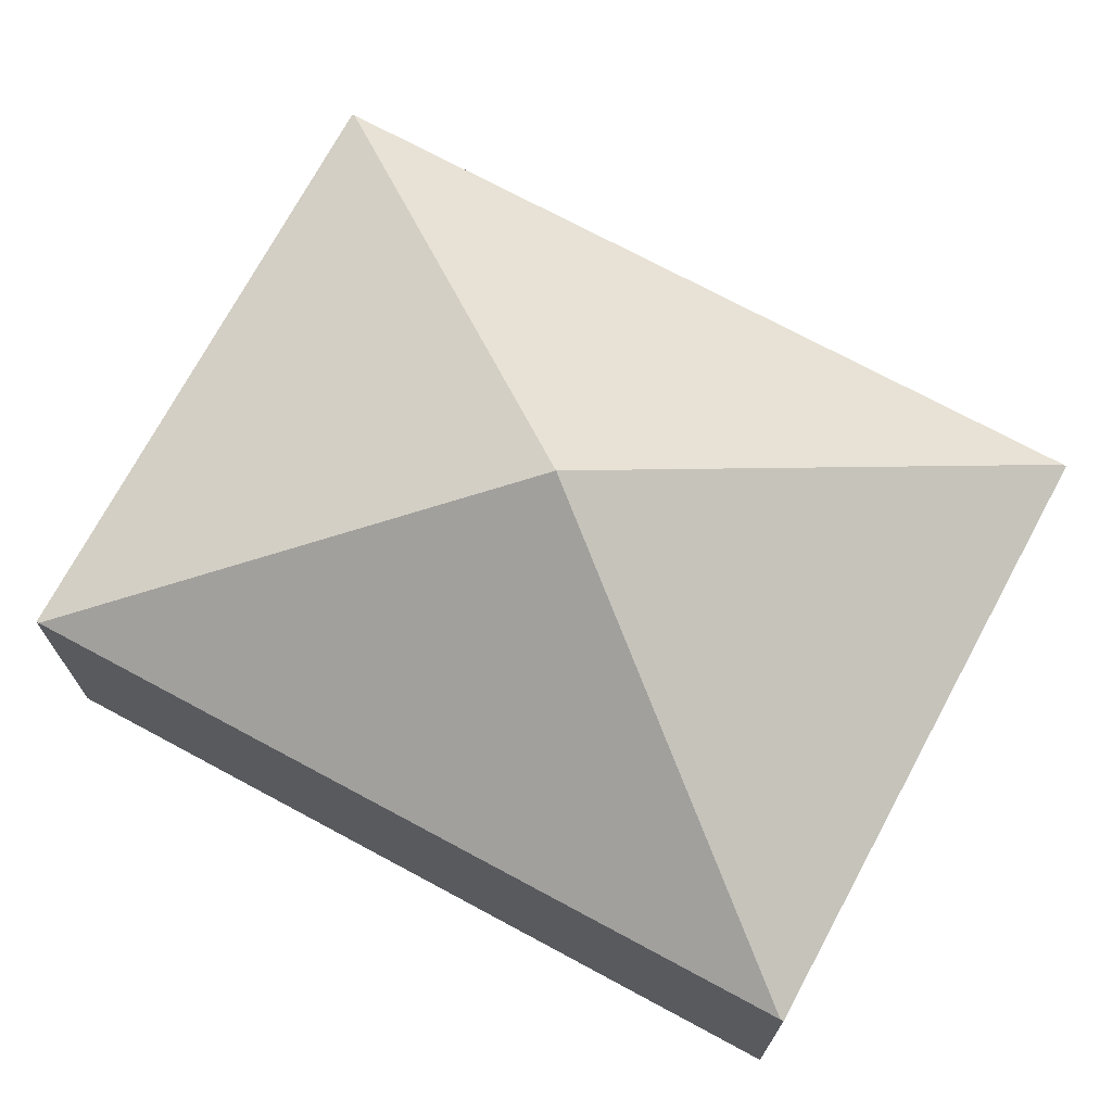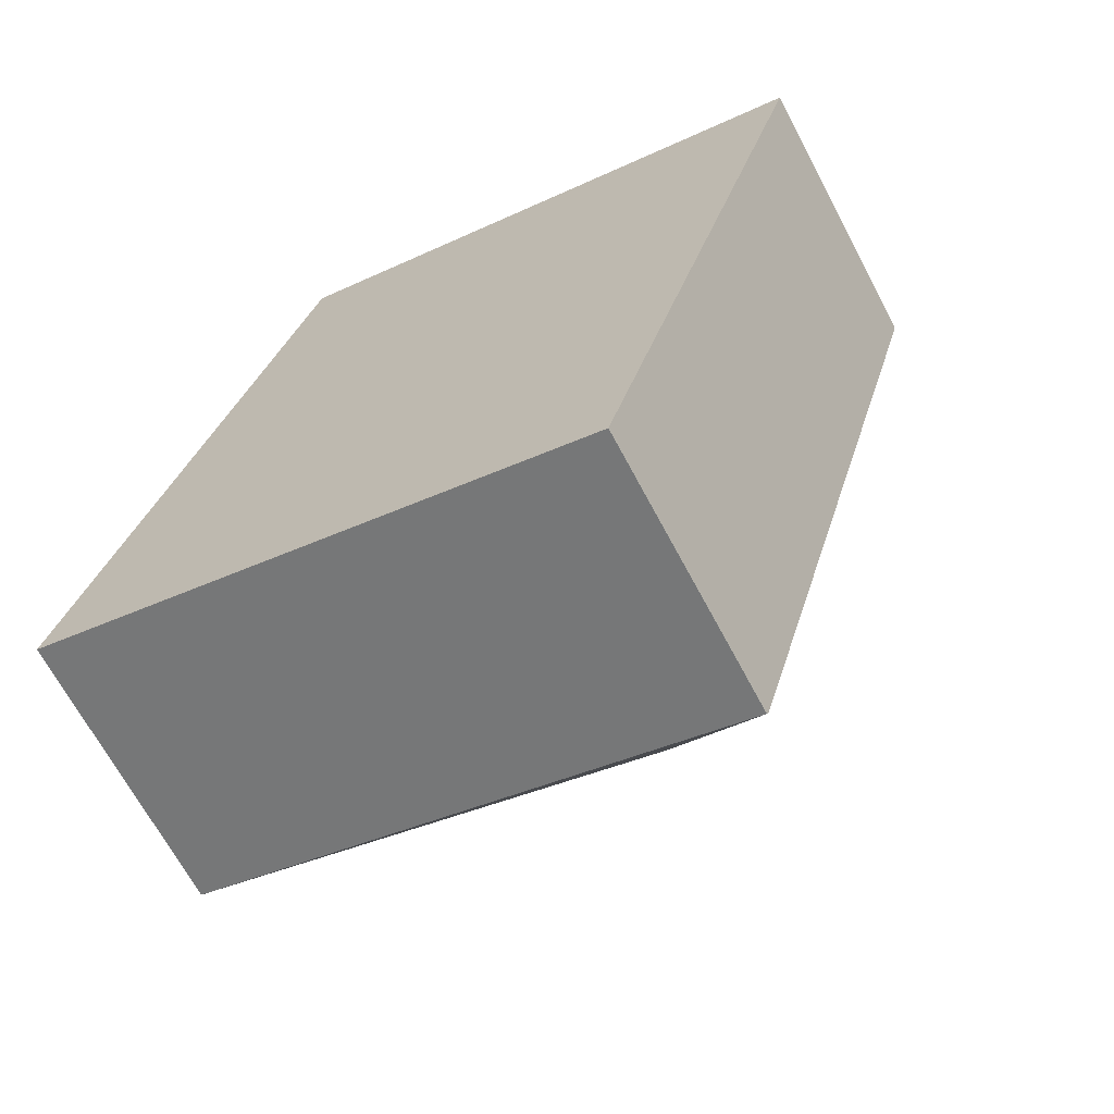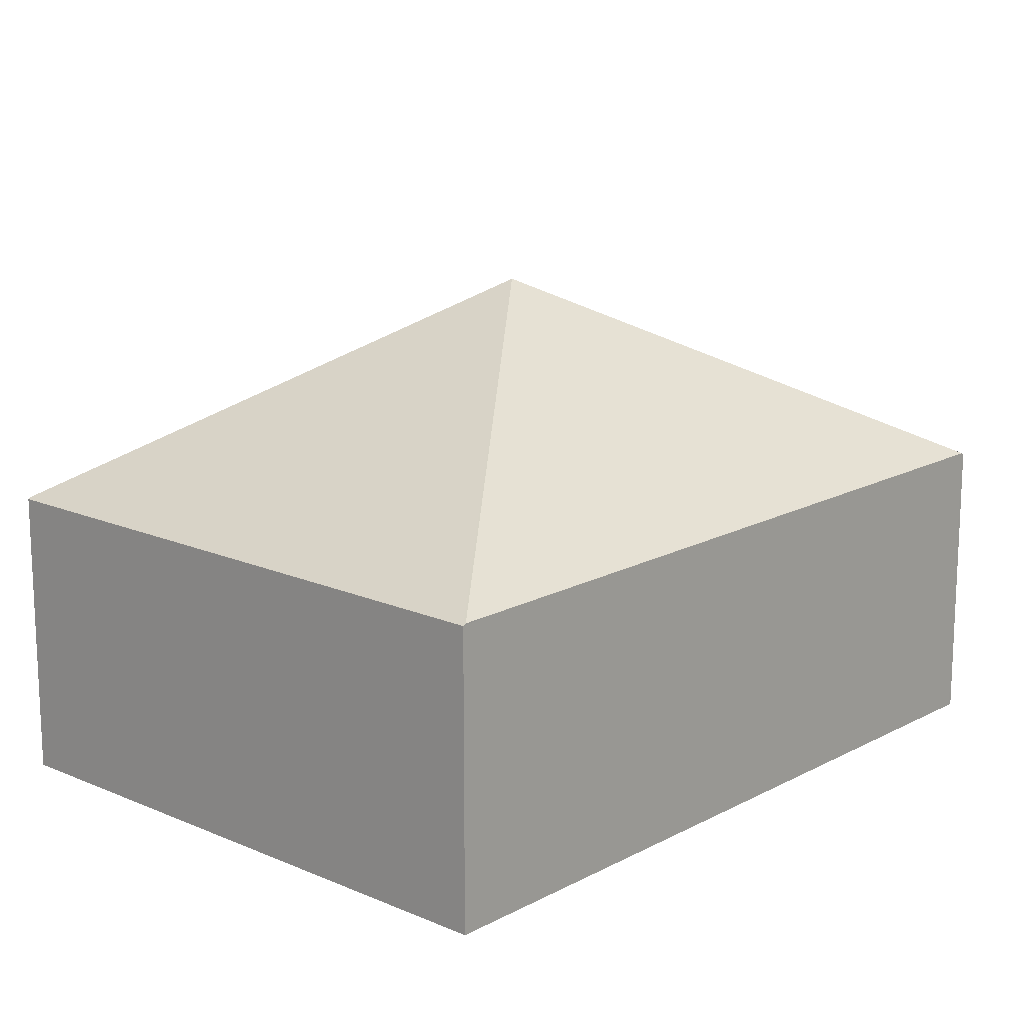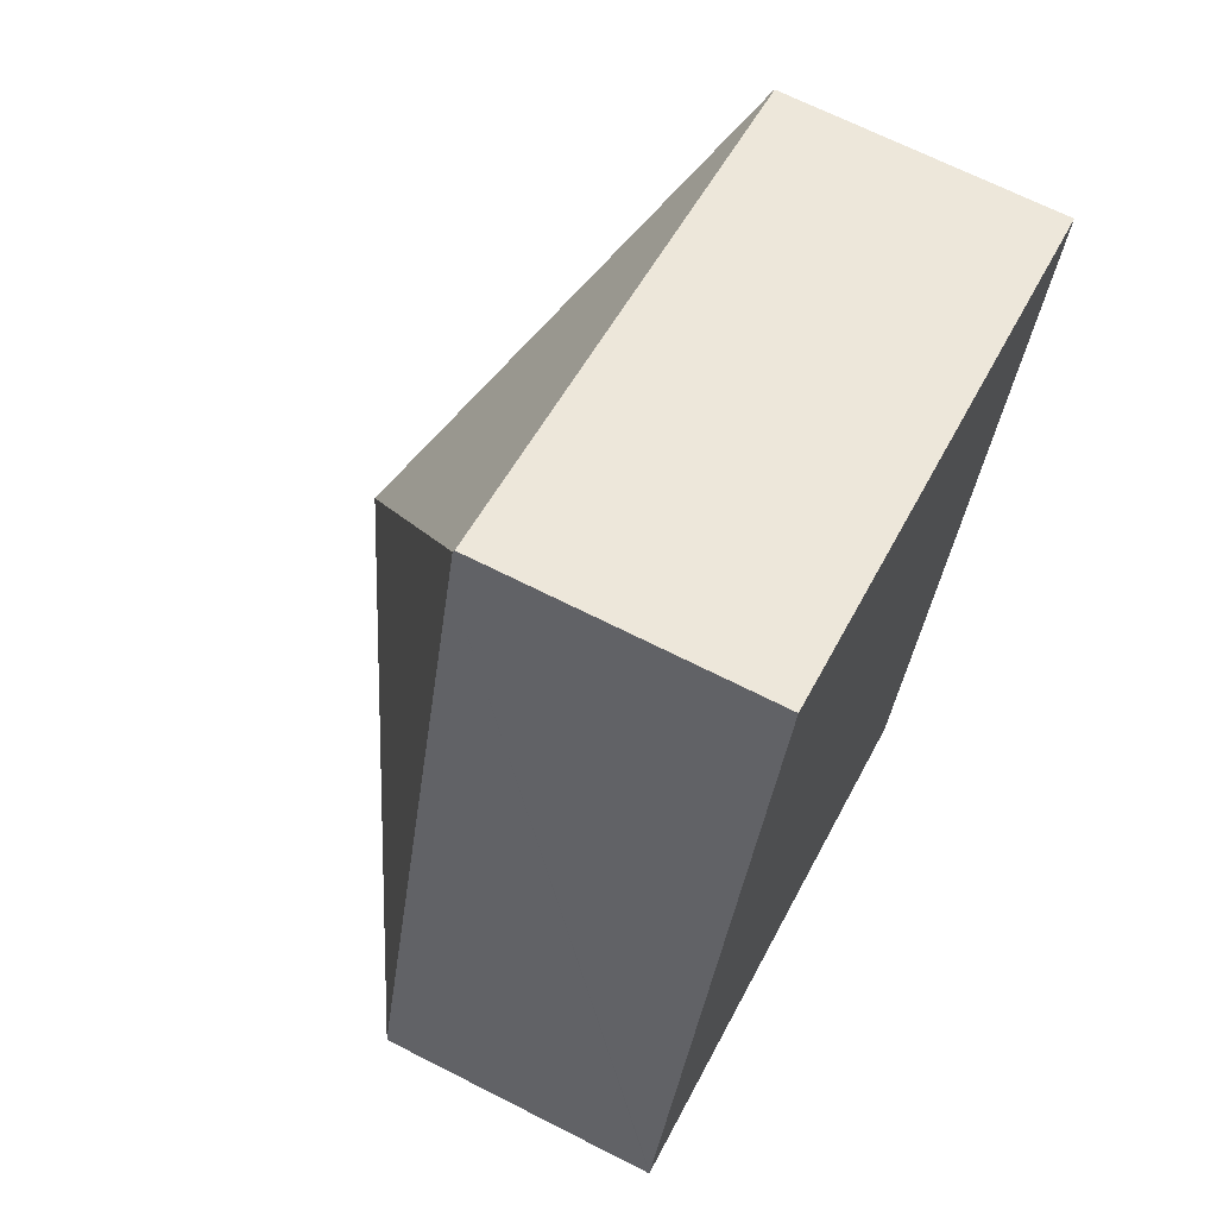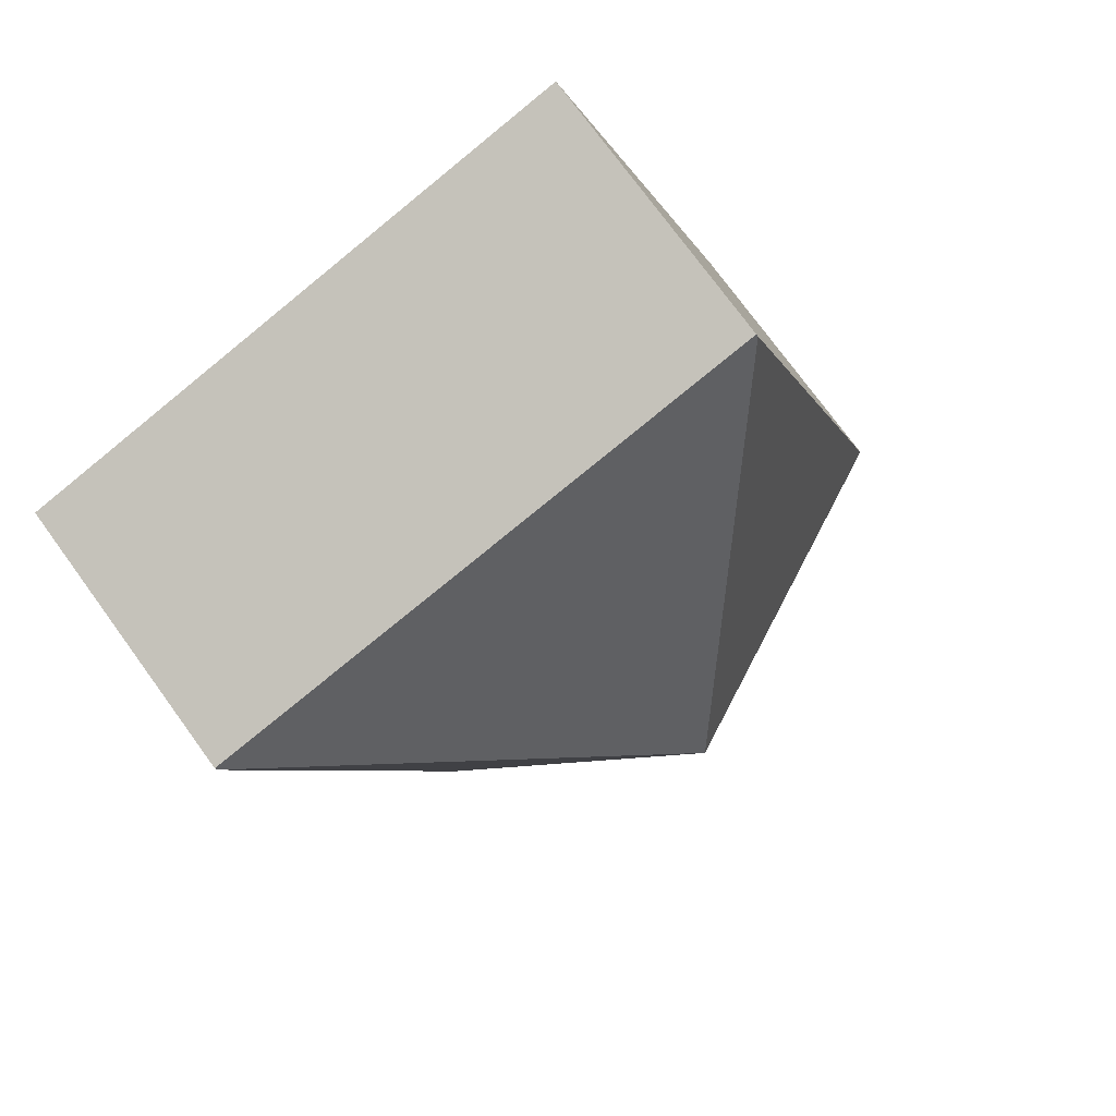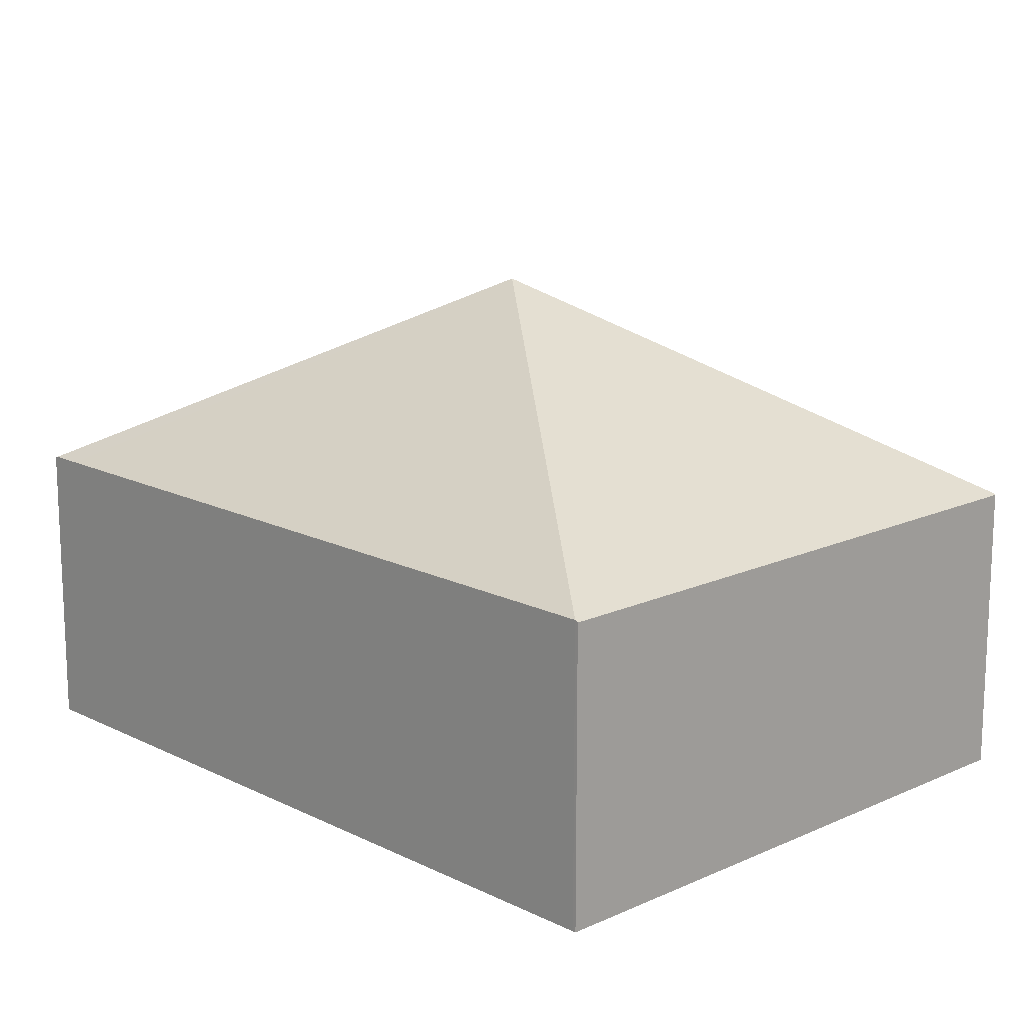
<metadata>
{"format":"obj","ext":"obj","renderer":"f3d","projection":"perspective","resolution":1024,"background":"white","views":[{"elev":72.4,"azim":134.6,"up":"+Y"},{"elev":-67.6,"azim":28.0,"up":"+Z"},{"elev":15.8,"azim":58.4,"up":"+Y"},{"elev":67.9,"azim":-63.0,"up":"+Z"},{"elev":75.3,"azim":143.9,"up":"+Z"},{"elev":15.5,"azim":152.5,"up":"+Y"}]}
</metadata>
<code>
v  3.924 4.865 2.892
v  2.067 2.833 7.077
v  2.166 2.834 7.414
v  0.009 2.834 0.029
v  7.849 2.818 5.784
v  2.174 2.818 7.442
v  7.841 2.834 5.755
v  7.748 2.834 5.437
v  5.683 2.834 -1.629
v  5.674 2.818 -1.658
v  0 2.818 1.726e-16
v  0 0 0
v  0.009 -1.776e-18 0.029
v  2.067 -4.333e-16 7.077
v  2.166 -4.54e-16 7.414
v  2.174 -4.557e-16 7.442
v  7.849 -3.542e-16 5.784
v  5.683 9.975e-17 -1.629
v  7.748 -3.329e-16 5.437
v  7.841 -3.524e-16 5.755
v  5.674 1.015e-16 -1.658
g defaultobject
f 1 2 3
f 2 1 4
f 5 3 6
f 3 5 1
f 1 5 7
f 8 1 7
f 1 8 9
f 10 1 9
f 1 10 11
f 1 11 4
f 12 4 11
f 4 12 2
f 2 12 13
f 2 13 14
f 2 14 3
f 3 14 15
f 15 6 3
f 6 15 16
f 16 5 6
f 5 16 17
f 5 8 7
f 8 5 17
f 8 17 9
f 9 17 18
f 18 17 19
f 19 17 20
f 18 10 9
f 10 18 21
f 21 11 10
f 11 21 12
f 15 17 16
f 17 15 20
f 20 15 14
f 20 14 19
f 19 14 18
f 18 14 13
f 18 13 12
f 18 12 21

</code>
